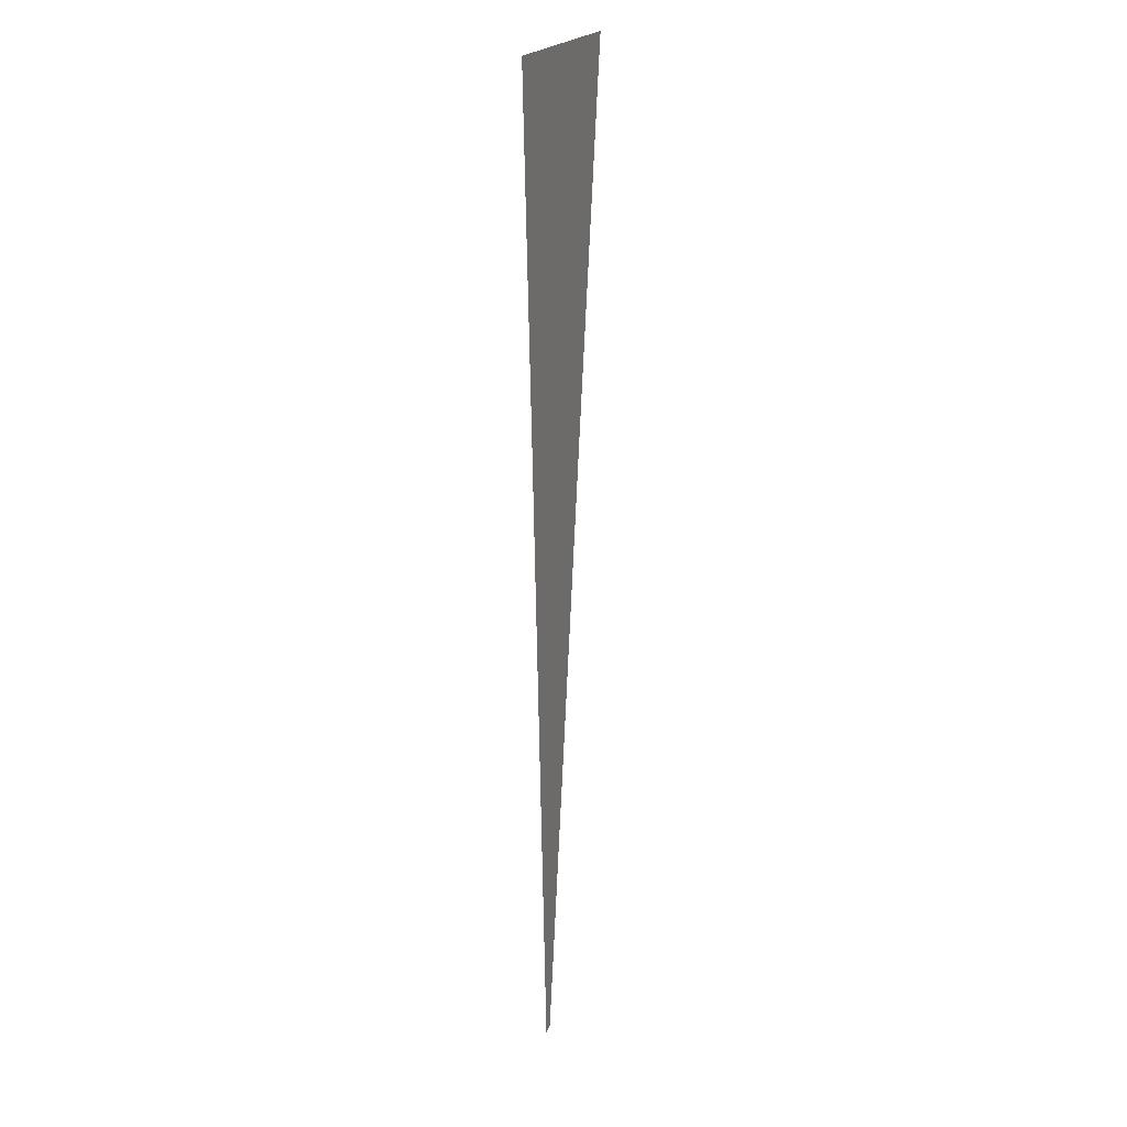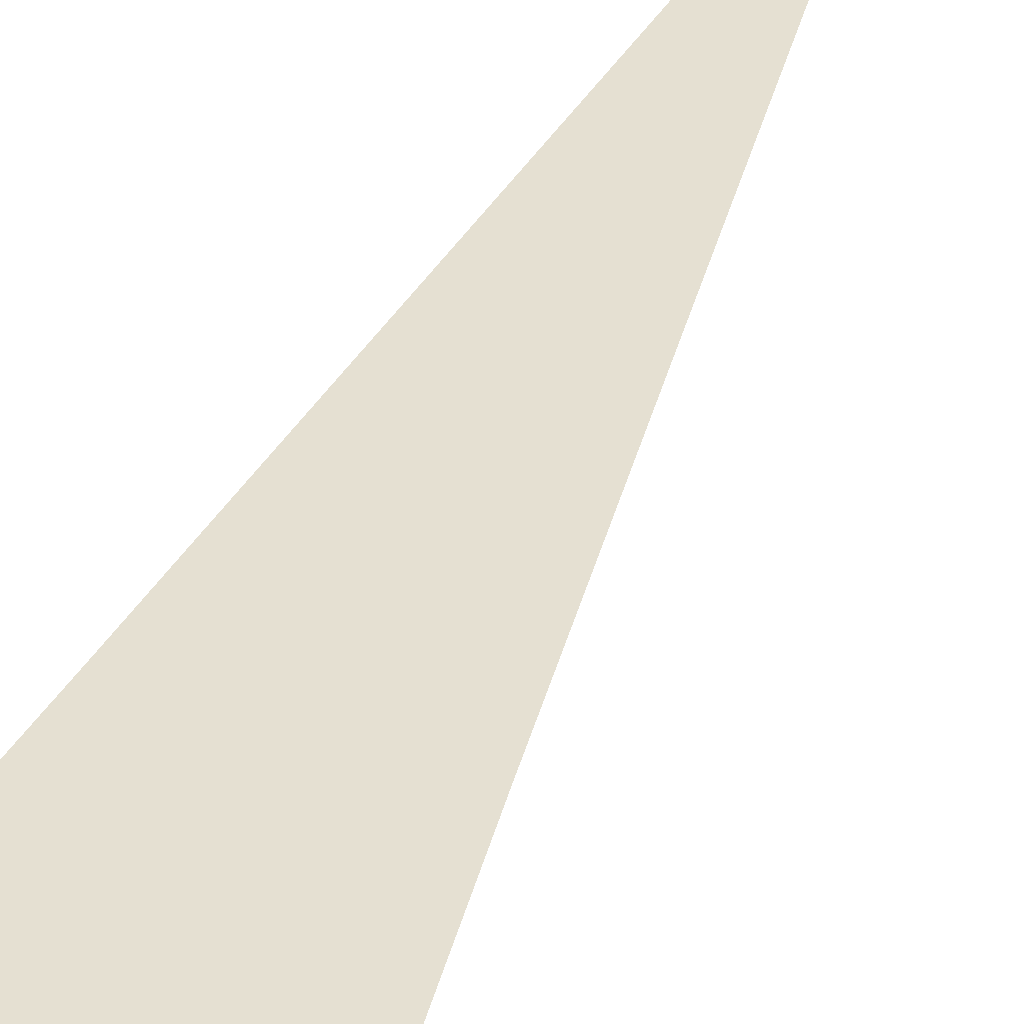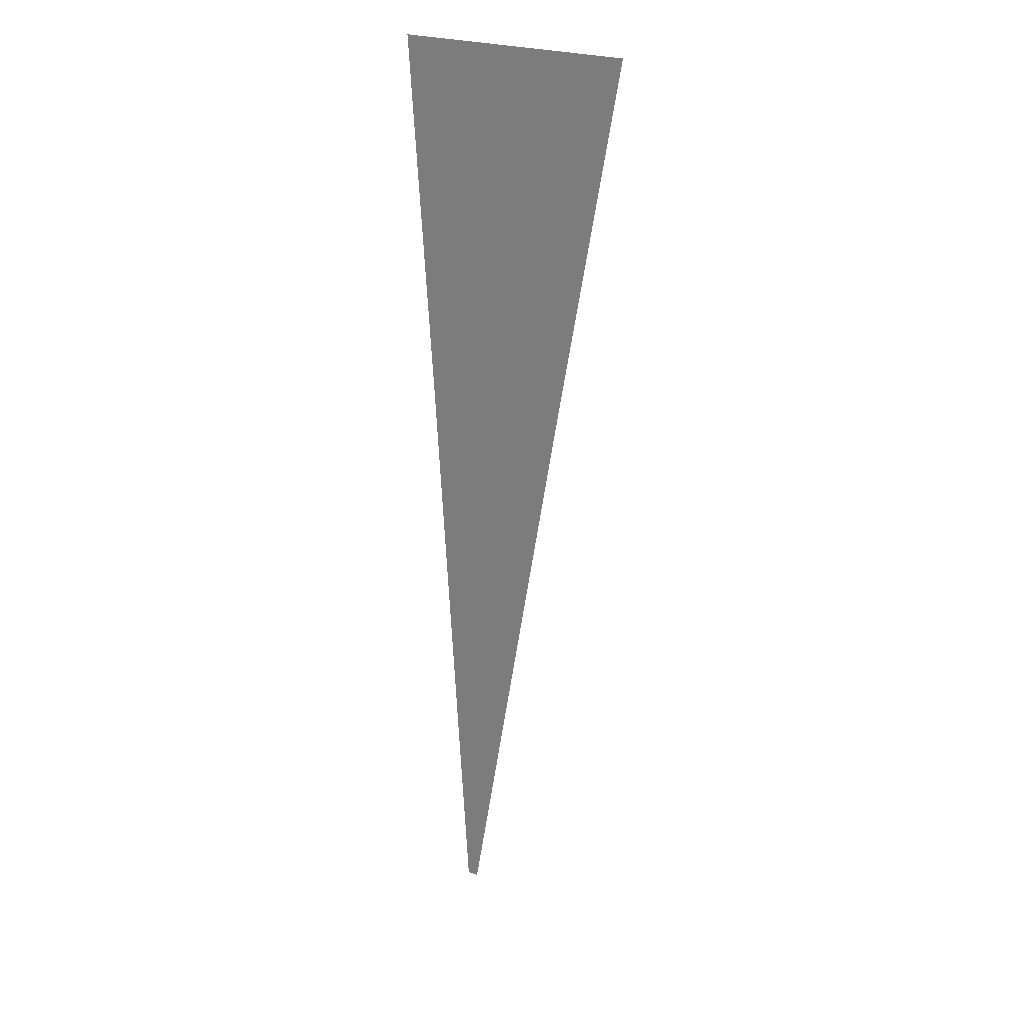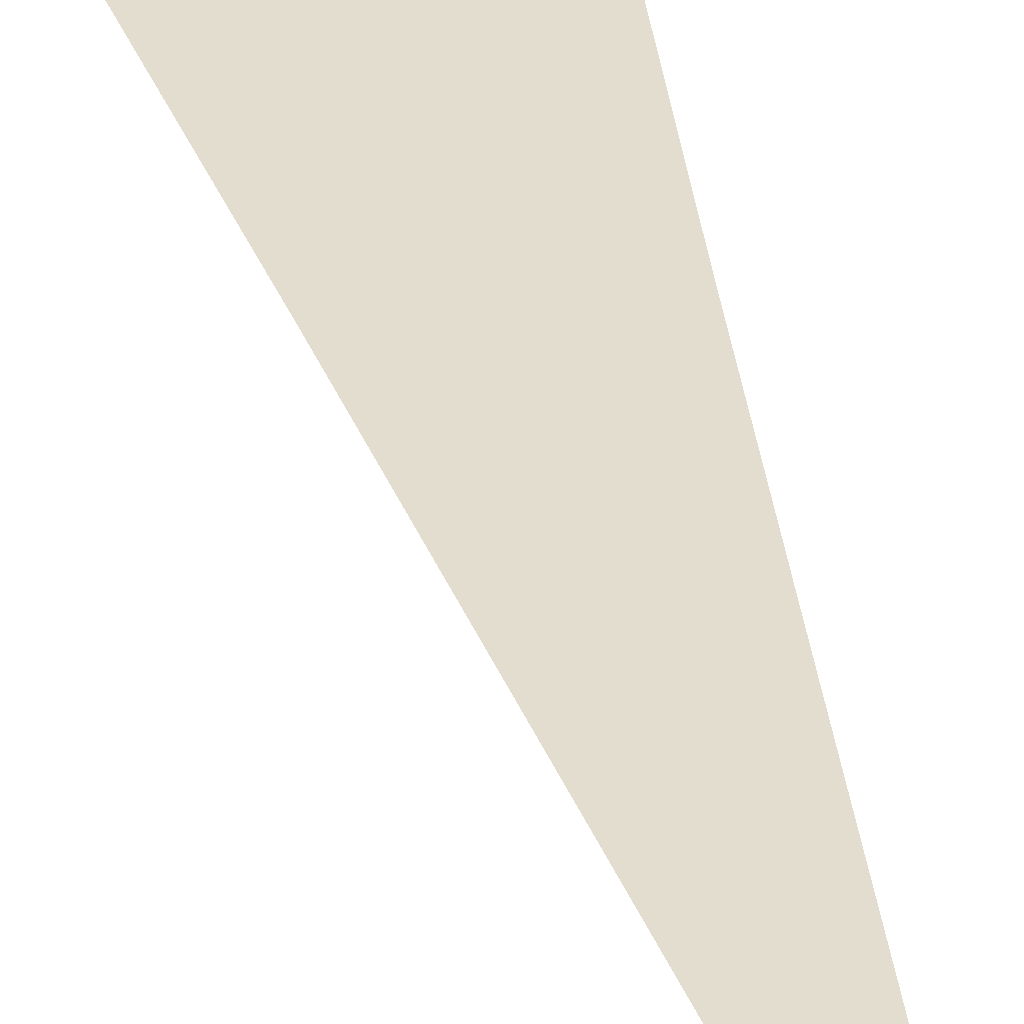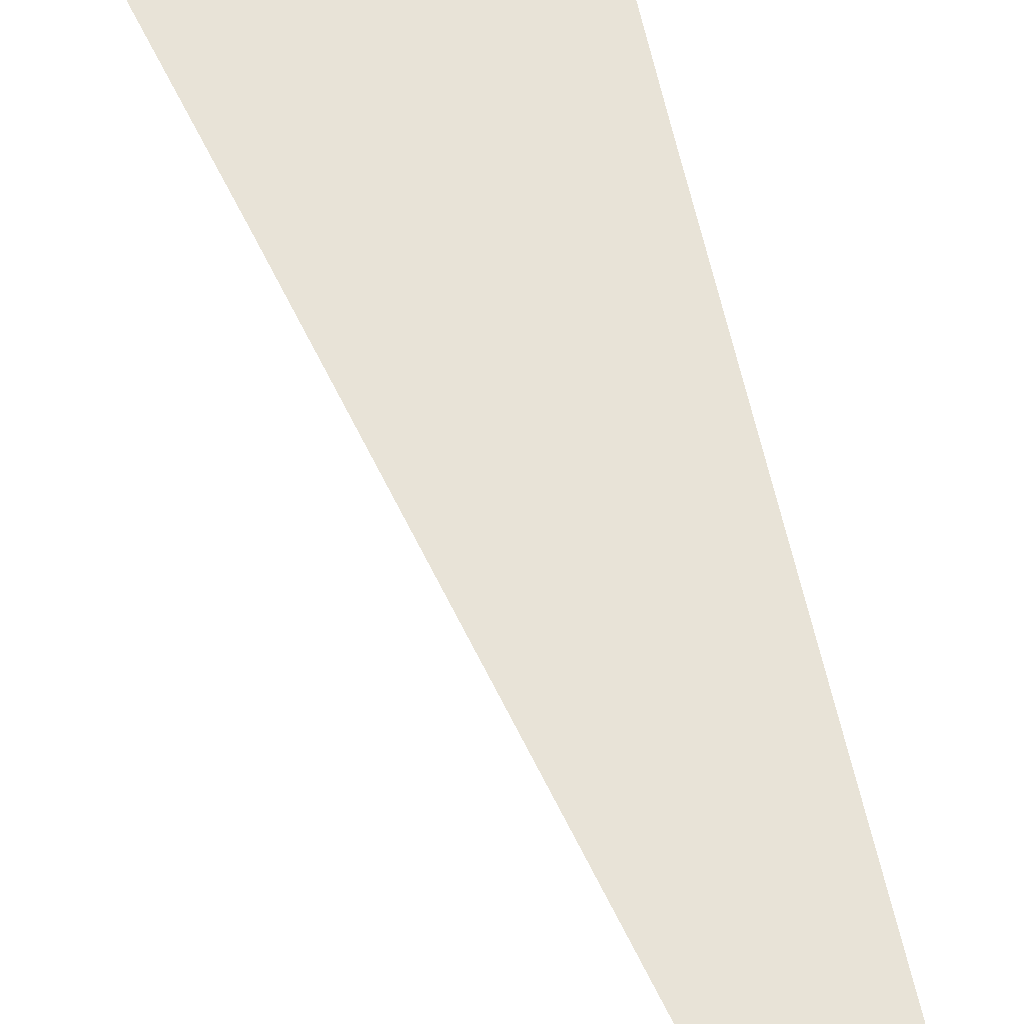
<metadata>
{"format":"obj","ext":"obj","renderer":"f3d","projection":"perspective","resolution":1024,"background":"white","views":[{"elev":20.0,"azim":-72.8,"up":"+Z"},{"elev":37.6,"azim":23.2,"up":"+Y"},{"elev":25.5,"azim":29.3,"up":"+Z"},{"elev":34.9,"azim":170.3,"up":"+Y"},{"elev":61.6,"azim":163.9,"up":"+Y"}]}
</metadata>
<code>
g DsLightBeam02
v -6.151 4.578e-05 66.66
v -0.8684 4.578e-05 66.66
v -1.082 4.578e-05 4.578e-05
v -2.352 4.578e-05 4.578e-05
v 3.633 4.578e-05 66.66
v -4.578e-05 4.578e-05 4.578e-05
v 8.033 4.578e-05 66.66
v 1.058 4.578e-05 4.578e-05
v 13.42 4.578e-05 66.66
v 2.352 4.578e-05 4.578e-05
v -7.385 4.578e-05 88.31
v -0.7989 4.578e-05 88.31
v -8.578 4.578e-05 109.2
v -0.7317 4.578e-05 109.2
v -9.728 4.578e-05 129.4
v -0.6671 4.578e-05 129.4
v -11.15 4.578e-05 154.3
v -0.5872 4.578e-05 154.3
v -0.2988 4.578e-05 253.9
v -16.89 4.578e-05 253.9
v -26.23 4.578e-05 403.1
v -0.2059 4.578e-05 403.1
v 21.97 4.578e-05 403.1
v 13.84 4.578e-05 253.9
v 43.65 4.578e-05 403.1
v 27.66 4.578e-05 253.9
v 8.411 4.578e-05 154.3
v 17.21 4.578e-05 154.3
v 44.58 4.578e-05 253.9
v 70.17 4.578e-05 403.1
v 27.97 4.578e-05 154.3
v 7.054 4.578e-05 129.4
v 14.6 4.578e-05 129.4
v 23.84 4.578e-05 129.4
v 5.954 4.578e-05 109.2
v 12.49 4.578e-05 109.2
v 20.49 4.578e-05 109.2
v 4.813 4.578e-05 88.31
v 10.3 4.578e-05 88.31
v 17.01 4.578e-05 88.31
g DsLightBeam02_0
f 3 2 1
f 4 3 1
f 5 2 3
f 6 5 3
f 7 5 6
f 8 7 6
f 9 7 8
f 10 9 8
f 1 2 11
f 2 12 11
f 12 2 5
f 11 12 13
f 12 14 13
f 13 14 15
f 14 16 15
f 15 16 17
f 16 18 17
f 17 18 19
f 20 17 19
f 20 19 21
f 19 22 21
f 23 22 19
f 24 23 19
f 19 18 24
f 23 24 25
f 24 26 25
f 24 27 26
f 18 27 24
f 27 28 26
f 25 26 29
f 26 28 29
f 30 25 29
f 28 31 29
f 18 16 32
f 27 18 32
f 27 32 33
f 28 27 33
f 28 33 34
f 31 28 34
f 32 16 35
f 16 14 35
f 32 35 36
f 33 32 36
f 33 36 37
f 34 33 37
f 35 14 38
f 14 12 38
f 35 38 39
f 36 35 39
f 36 39 40
f 37 36 40
f 38 12 5
f 38 5 7
f 39 38 7
f 39 7 9
f 40 39 9

</code>
